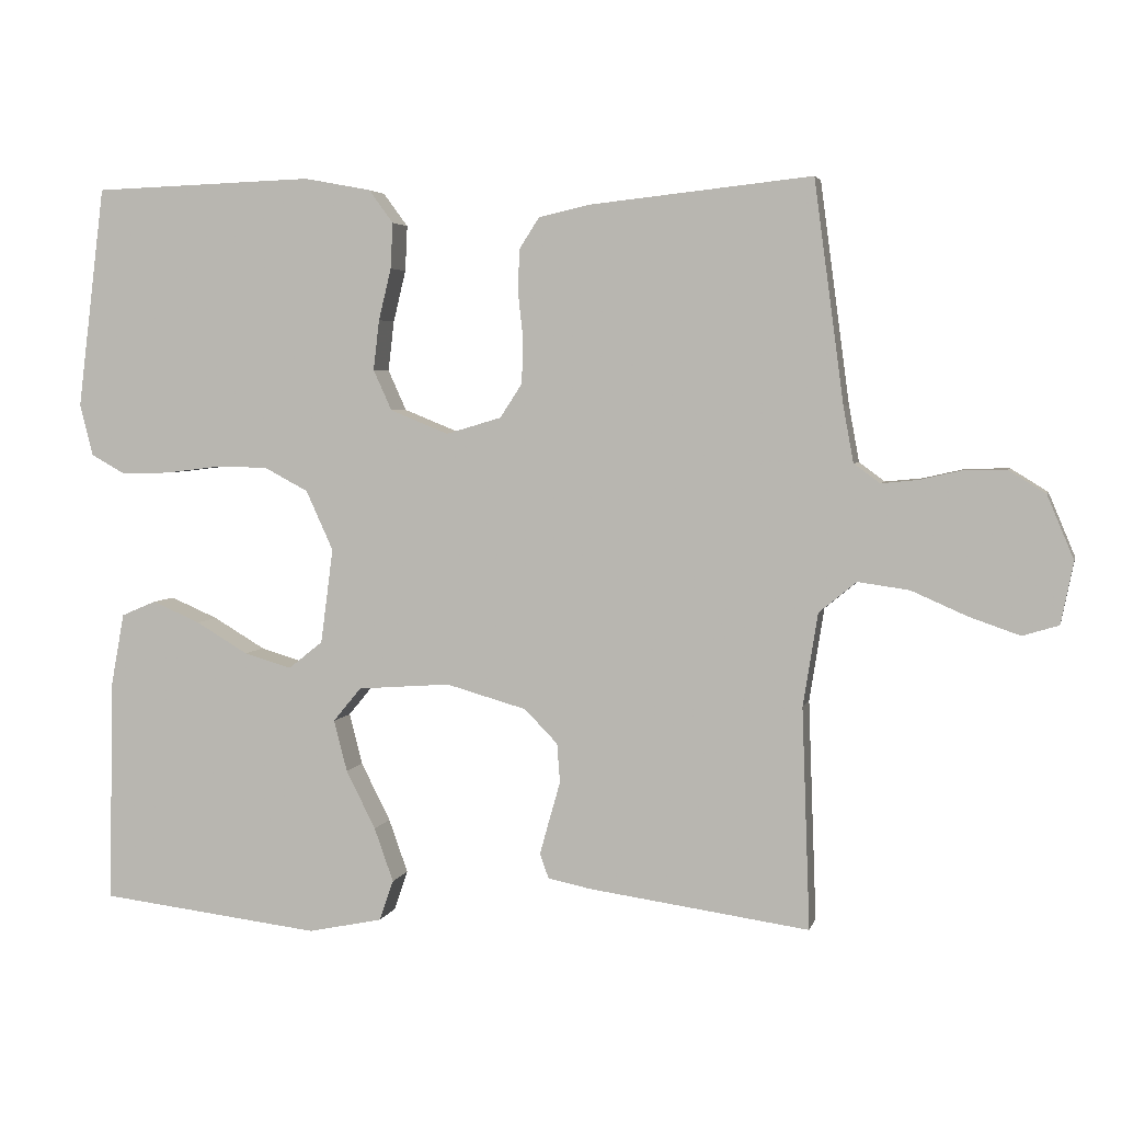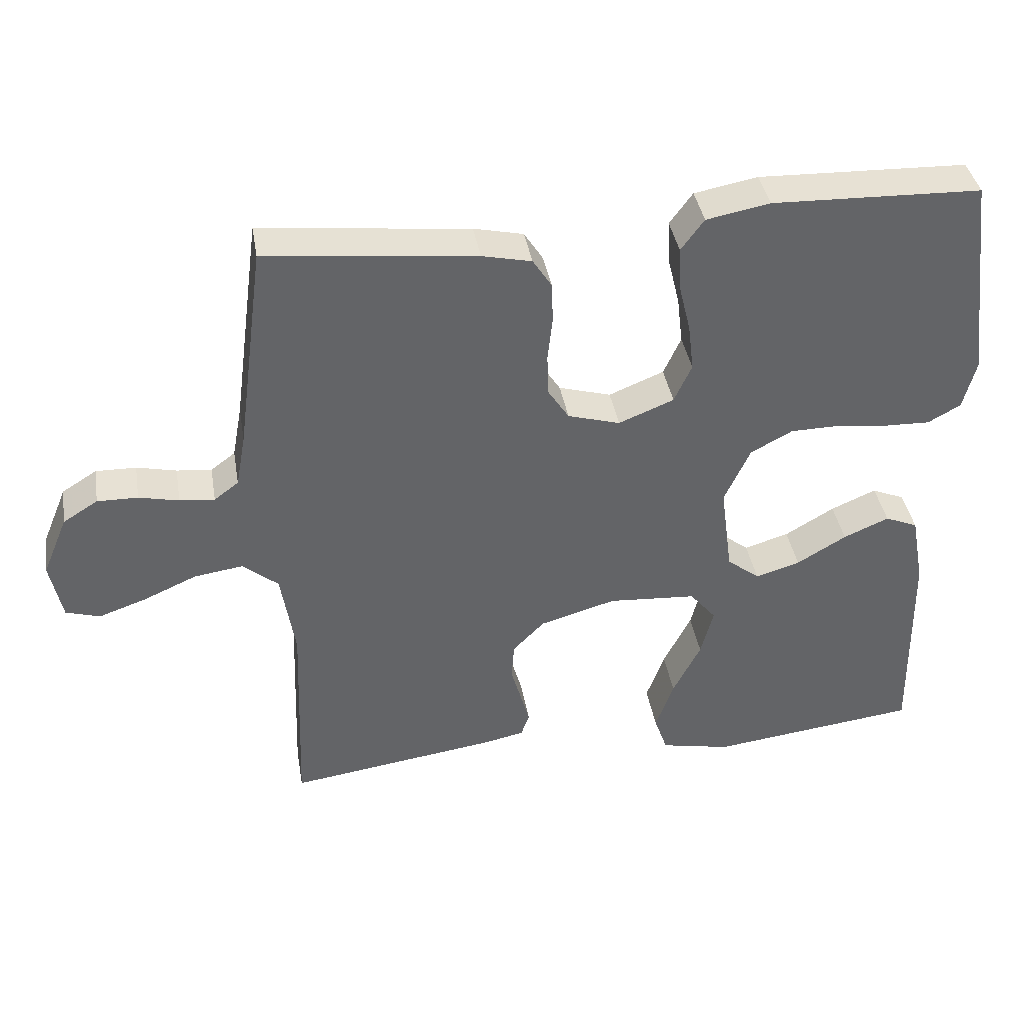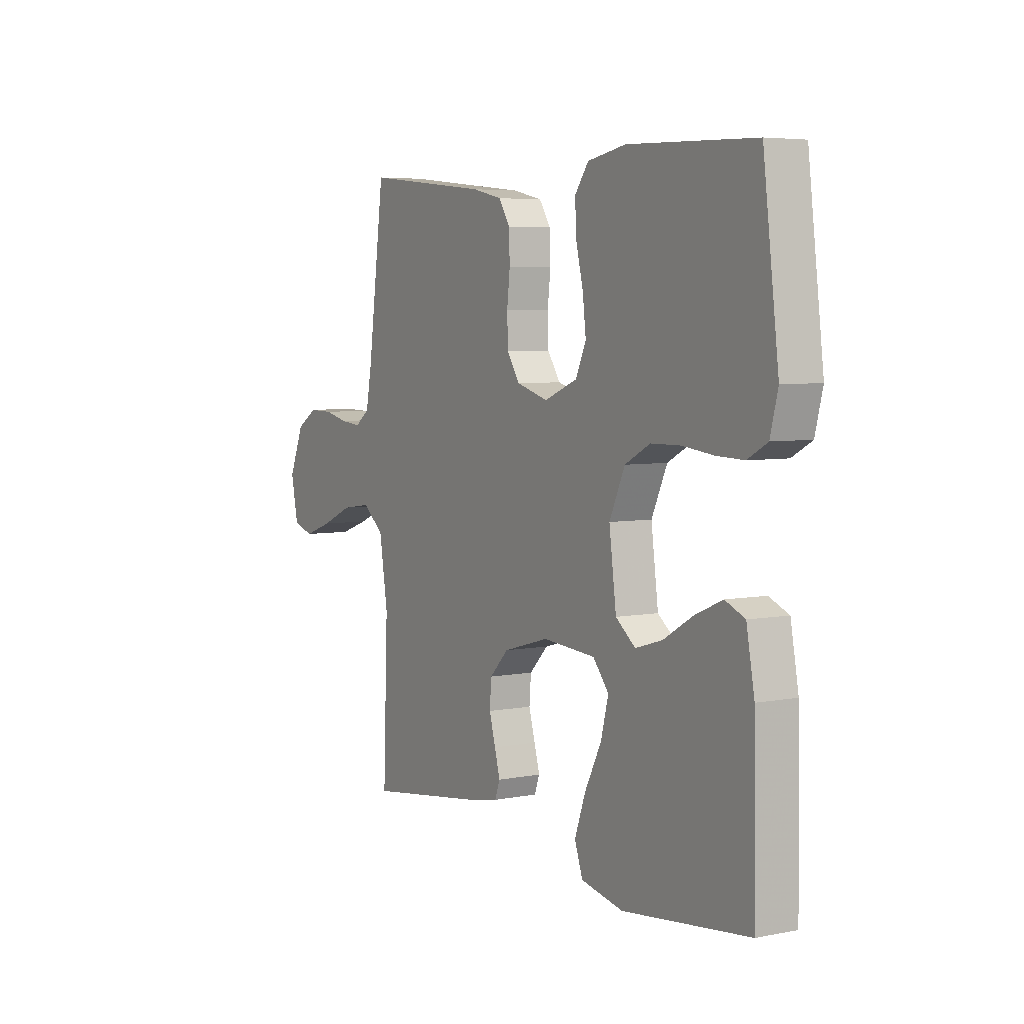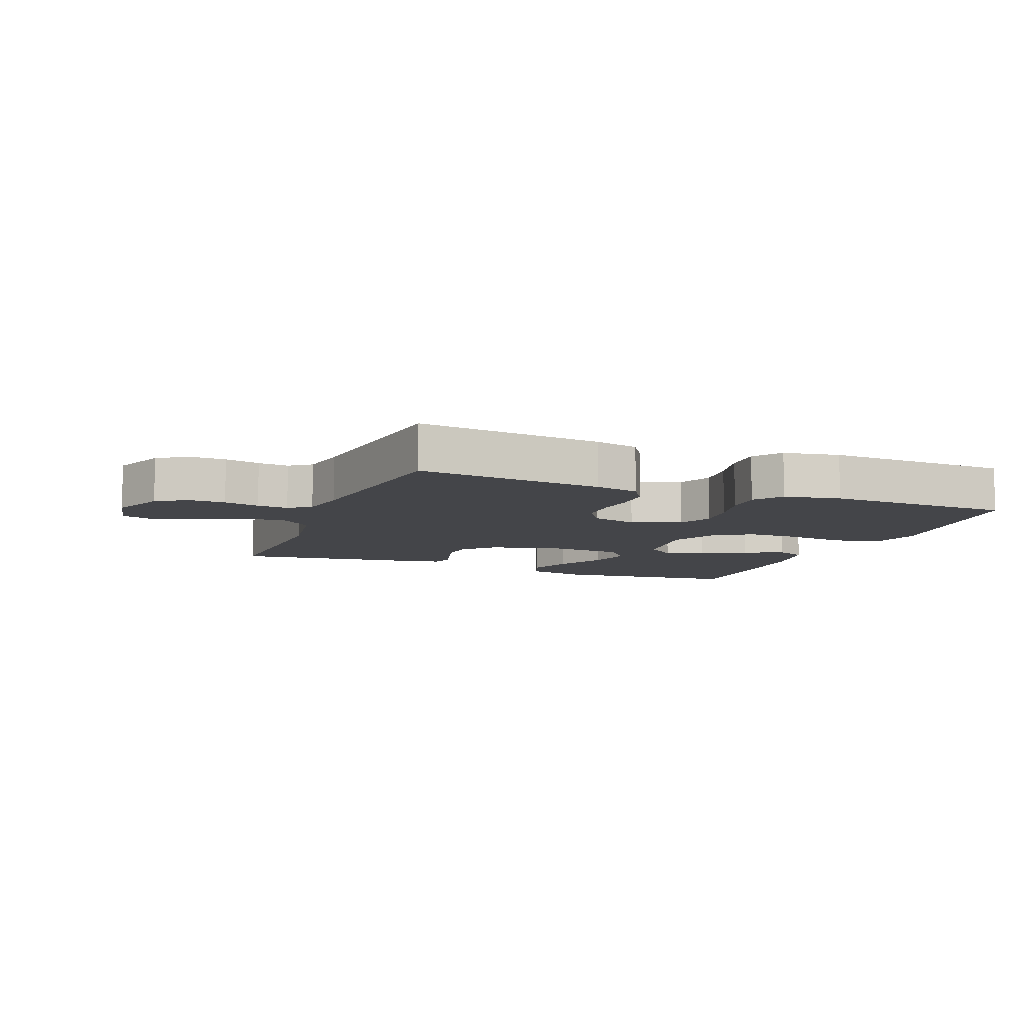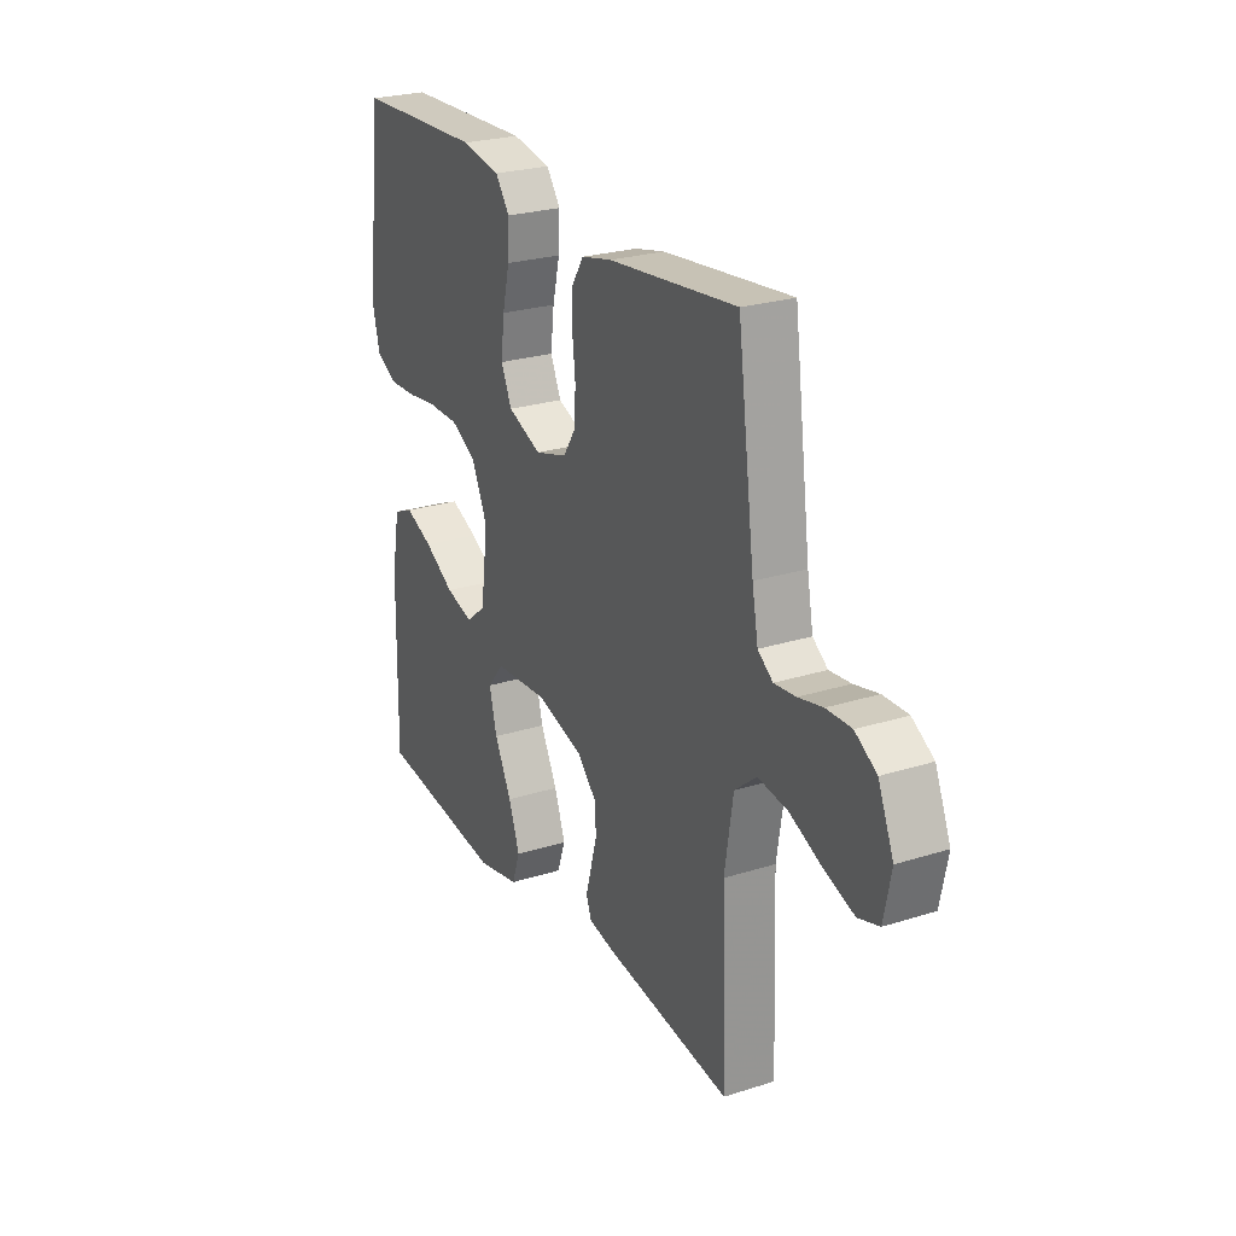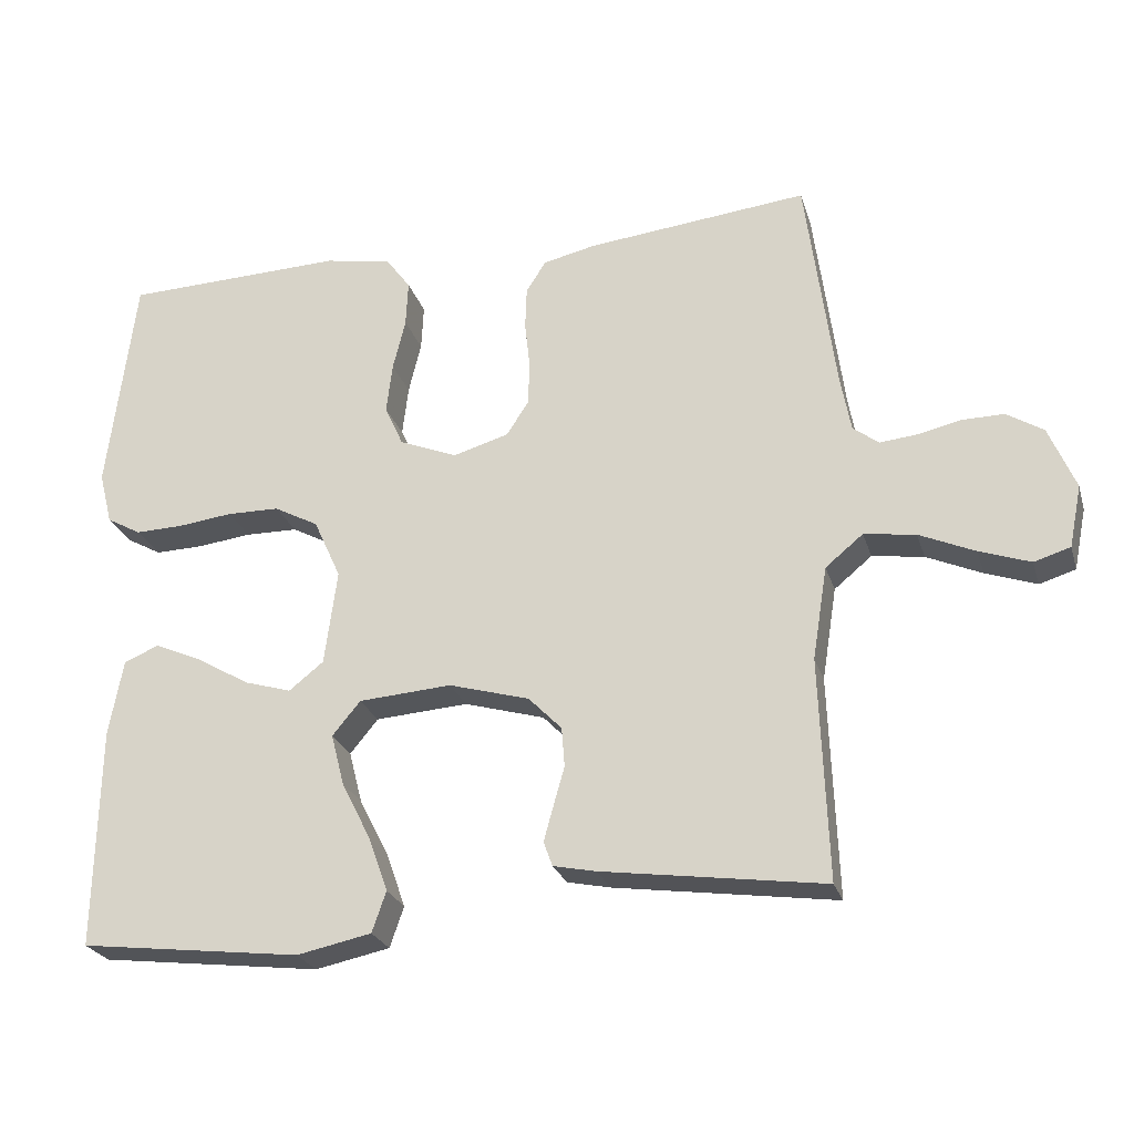
<metadata>
{"format":"obj","ext":"obj","renderer":"f3d","projection":"perspective","resolution":1024,"background":"white","views":[{"elev":3.9,"azim":-167.1,"up":"+Z"},{"elev":39.3,"azim":-9.6,"up":"+Z"},{"elev":5.3,"azim":58.9,"up":"+Z"},{"elev":-9.0,"azim":-21.5,"up":"+Y"},{"elev":25.0,"azim":-117.2,"up":"+Z"},{"elev":-24.9,"azim":-164.5,"up":"+Z"}]}
</metadata>
<code>
v 0.5 0.07 0.5
v 0.537 0.07 0.2
v 0.519 0.07 0.129
v 0.472 0.07 0.103
v 0.407 0.07 0.105
v 0.333 0.07 0.114
v 0.262 0.07 0.113
v 0.202 0.07 0.081
v 0.165 0.07 0
v 0.182 0.07 -0.129
v 0.229 0.07 -0.166
v 0.293 0.07 -0.147
v 0.364 0.07 -0.105
v 0.429 0.07 -0.077
v 0.476 0.07 -0.097
v 0.495 0.07 -0.2
v 0.5 0.07 -0.5
v 0.2 0.07 -0.536
v 0.099 0.07 -0.515
v 0.08 0.07 -0.46
v 0.106 0.07 -0.387
v 0.146 0.07 -0.308
v 0.164 0.07 -0.238
v 0.126 0.07 -0.192
v 0 0.07 -0.183
v -0.109 0.07 -0.214
v -0.154 0.07 -0.26
v -0.158 0.07 -0.313
v -0.143 0.07 -0.366
v -0.13 0.07 -0.413
v -0.142 0.07 -0.446
v -0.2 0.07 -0.458
v -0.5 0.07 -0.5
v -0.489 0.07 -0.2
v -0.509 0.07 -0.074
v -0.56 0.07 -0.032
v -0.63 0.07 -0.042
v -0.705 0.07 -0.075
v -0.774 0.07 -0.099
v -0.823 0.07 -0.084
v -0.84 0.07 0
v -0.804 0.07 0.086
v -0.754 0.07 0.117
v -0.696 0.07 0.116
v -0.639 0.07 0.103
v -0.589 0.07 0.098
v -0.554 0.07 0.124
v -0.54 0.07 0.2
v -0.5 0.07 0.5
v -0.2 0.07 0.468
v -0.129 0.07 0.452
v -0.102 0.07 0.41
v -0.1 0.07 0.352
v -0.107 0.07 0.289
v -0.105 0.07 0.229
v -0.075 0.07 0.183
v 0 0.07 0.161
v 0.079 0.07 0.193
v 0.104 0.07 0.248
v 0.096 0.07 0.316
v 0.079 0.07 0.386
v 0.076 0.07 0.448
v 0.109 0.07 0.493
v 0.2 0.07 0.51
v 0.5 0 0.5
v 0.537 0 0.2
v 0.519 0 0.129
v 0.472 0 0.103
v 0.407 0 0.105
v 0.333 0 0.114
v 0.262 0 0.113
v 0.202 0 0.081
v 0.165 0 0
v 0.182 0 -0.129
v 0.229 0 -0.166
v 0.293 0 -0.147
v 0.364 0 -0.105
v 0.429 0 -0.077
v 0.476 0 -0.097
v 0.495 0 -0.2
v 0.5 0 -0.5
v 0.2 0 -0.536
v 0.099 0 -0.515
v 0.08 0 -0.46
v 0.106 0 -0.387
v 0.146 0 -0.308
v 0.164 0 -0.238
v 0.126 0 -0.192
v 0 0 -0.183
v -0.109 0 -0.214
v -0.154 0 -0.26
v -0.158 0 -0.313
v -0.143 0 -0.366
v -0.13 0 -0.413
v -0.142 0 -0.446
v -0.2 0 -0.458
v -0.5 0 -0.5
v -0.489 0 -0.2
v -0.509 0 -0.074
v -0.56 0 -0.032
v -0.63 0 -0.042
v -0.705 0 -0.075
v -0.774 0 -0.099
v -0.823 0 -0.084
v -0.84 0 0
v -0.804 0 0.086
v -0.754 0 0.117
v -0.696 0 0.116
v -0.639 0 0.103
v -0.589 0 0.098
v -0.554 0 0.124
v -0.54 0 0.2
v -0.5 0 0.5
v -0.2 0 0.468
v -0.129 0 0.452
v -0.102 0 0.41
v -0.1 0 0.352
v -0.107 0 0.289
v -0.105 0 0.229
v -0.075 0 0.183
v 0 0 0.161
v 0.079 0 0.193
v 0.104 0 0.248
v 0.096 0 0.316
v 0.079 0 0.386
v 0.076 0 0.448
v 0.109 0 0.493
v 0.2 0 0.51
f 4 5 6
f 3 4 6
f 2 3 6
f 1 2 6
f 64 1 6
f 63 64 6
f 62 63 6
f 61 62 6
f 60 61 6
f 59 60 6 7
f 58 59 7 8
f 57 58 8 9
f 56 57 9 10
f 52 53 54
f 51 52 54
f 50 51 54
f 49 50 54
f 48 49 54
f 47 48 54 55
f 46 47 55 56
f 43 44 45
f 42 43 45
f 41 42 45
f 40 41 45
f 39 40 45
f 38 39 45
f 37 38 45
f 36 37 45 46
f 46 56 10
f 36 46 10
f 35 36 10
f 32 33 34
f 31 32 34
f 30 31 34
f 29 30 34
f 28 29 34
f 27 28 34 35
f 20 21 22
f 19 20 22
f 18 19 22
f 17 18 22
f 16 17 22
f 15 16 22
f 14 15 22
f 13 14 22
f 12 13 22
f 11 12 22 23
f 10 11 23 24
f 26 27 35
f 25 26 35 10
f 10 24 25
f 70 69 68
f 70 68 67
f 70 67 66
f 70 66 65
f 70 65 128
f 70 128 127
f 70 127 126
f 70 126 125
f 70 125 124
f 71 70 124 123
f 72 71 123 122
f 73 72 122 121
f 74 73 121 120
f 118 117 116
f 118 116 115
f 118 115 114
f 118 114 113
f 118 113 112
f 119 118 112 111
f 120 119 111 110
f 109 108 107
f 109 107 106
f 109 106 105
f 109 105 104
f 109 104 103
f 109 103 102
f 109 102 101
f 110 109 101 100
f 74 120 110
f 74 110 100
f 74 100 99
f 98 97 96
f 98 96 95
f 98 95 94
f 98 94 93
f 98 93 92
f 99 98 92 91
f 86 85 84
f 86 84 83
f 86 83 82
f 86 82 81
f 86 81 80
f 86 80 79
f 86 79 78
f 86 78 77
f 86 77 76
f 87 86 76 75
f 88 87 75 74
f 99 91 90
f 74 99 90 89
f 89 88 74
f 1 65 66 2
f 2 66 67 3
f 3 67 68 4
f 4 68 69 5
f 5 69 70 6
f 6 70 71 7
f 7 71 72 8
f 8 72 73 9
f 9 73 74 10
f 10 74 75 11
f 11 75 76 12
f 12 76 77 13
f 13 77 78 14
f 14 78 79 15
f 15 79 80 16
f 16 80 81 17
f 17 81 82 18
f 18 82 83 19
f 19 83 84 20
f 20 84 85 21
f 21 85 86 22
f 22 86 87 23
f 23 87 88 24
f 24 88 89 25
f 25 89 90 26
f 26 90 91 27
f 27 91 92 28
f 28 92 93 29
f 29 93 94 30
f 30 94 95 31
f 31 95 96 32
f 32 96 97 33
f 33 97 98 34
f 34 98 99 35
f 35 99 100 36
f 36 100 101 37
f 37 101 102 38
f 38 102 103 39
f 39 103 104 40
f 40 104 105 41
f 41 105 106 42
f 42 106 107 43
f 43 107 108 44
f 44 108 109 45
f 45 109 110 46
f 46 110 111 47
f 47 111 112 48
f 48 112 113 49
f 49 113 114 50
f 50 114 115 51
f 51 115 116 52
f 52 116 117 53
f 53 117 118 54
f 54 118 119 55
f 55 119 120 56
f 56 120 121 57
f 57 121 122 58
f 58 122 123 59
f 59 123 124 60
f 60 124 125 61
f 61 125 126 62
f 62 126 127 63
f 63 127 128 64
f 64 128 65 1

</code>
